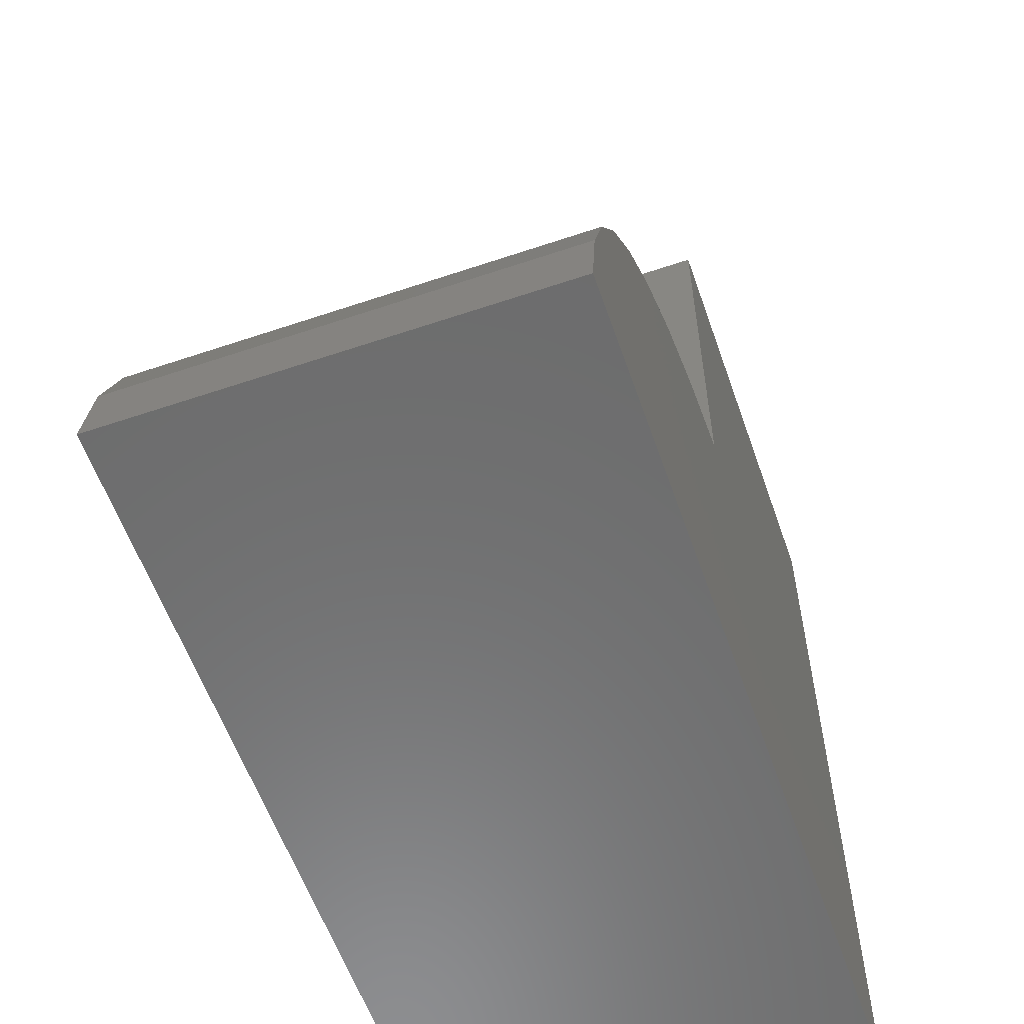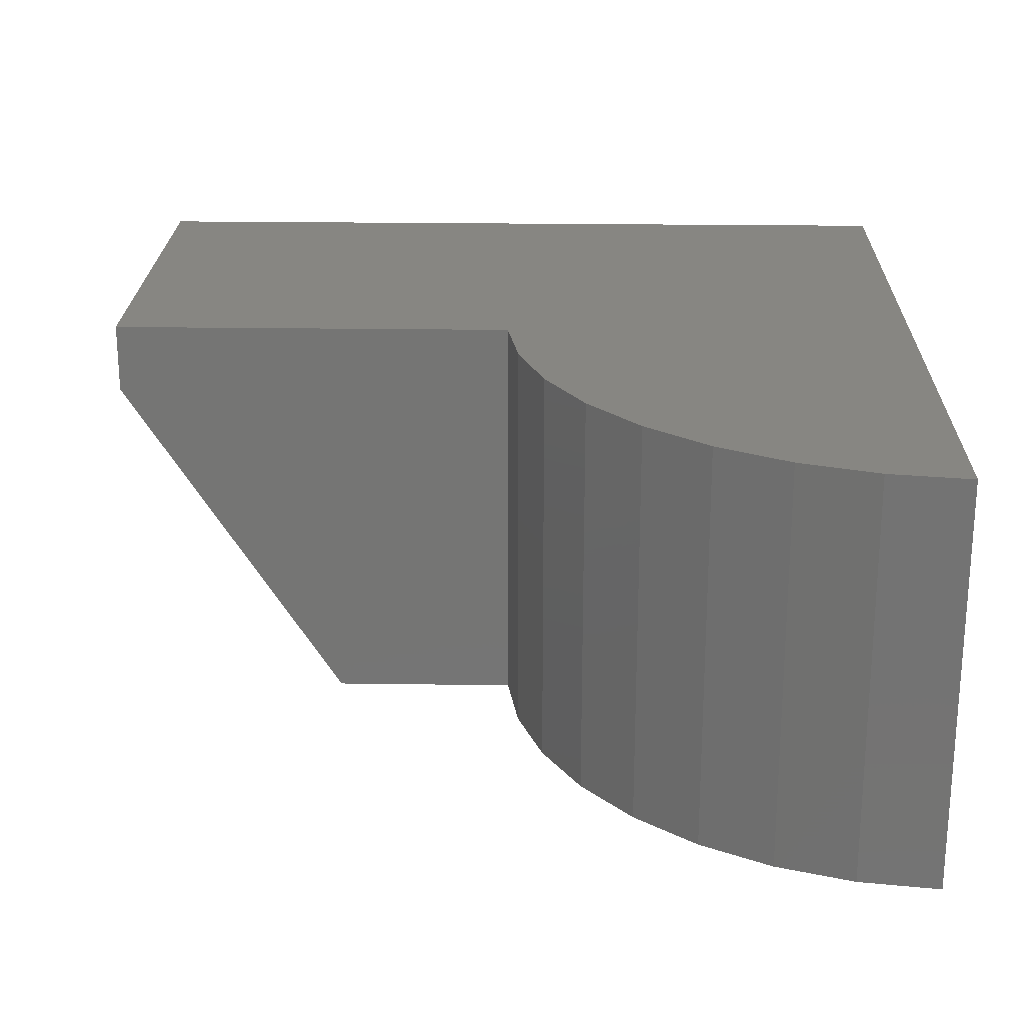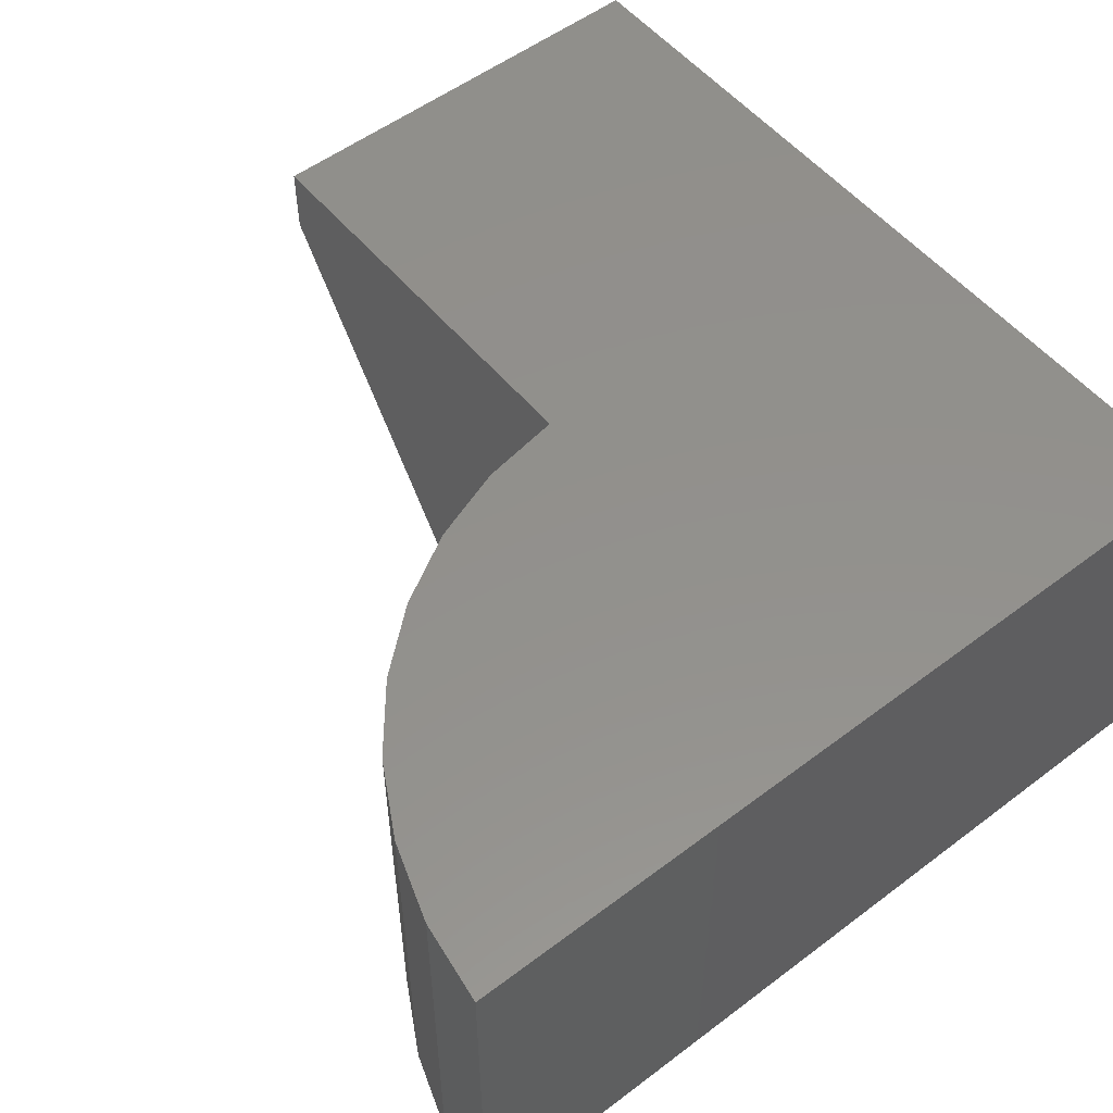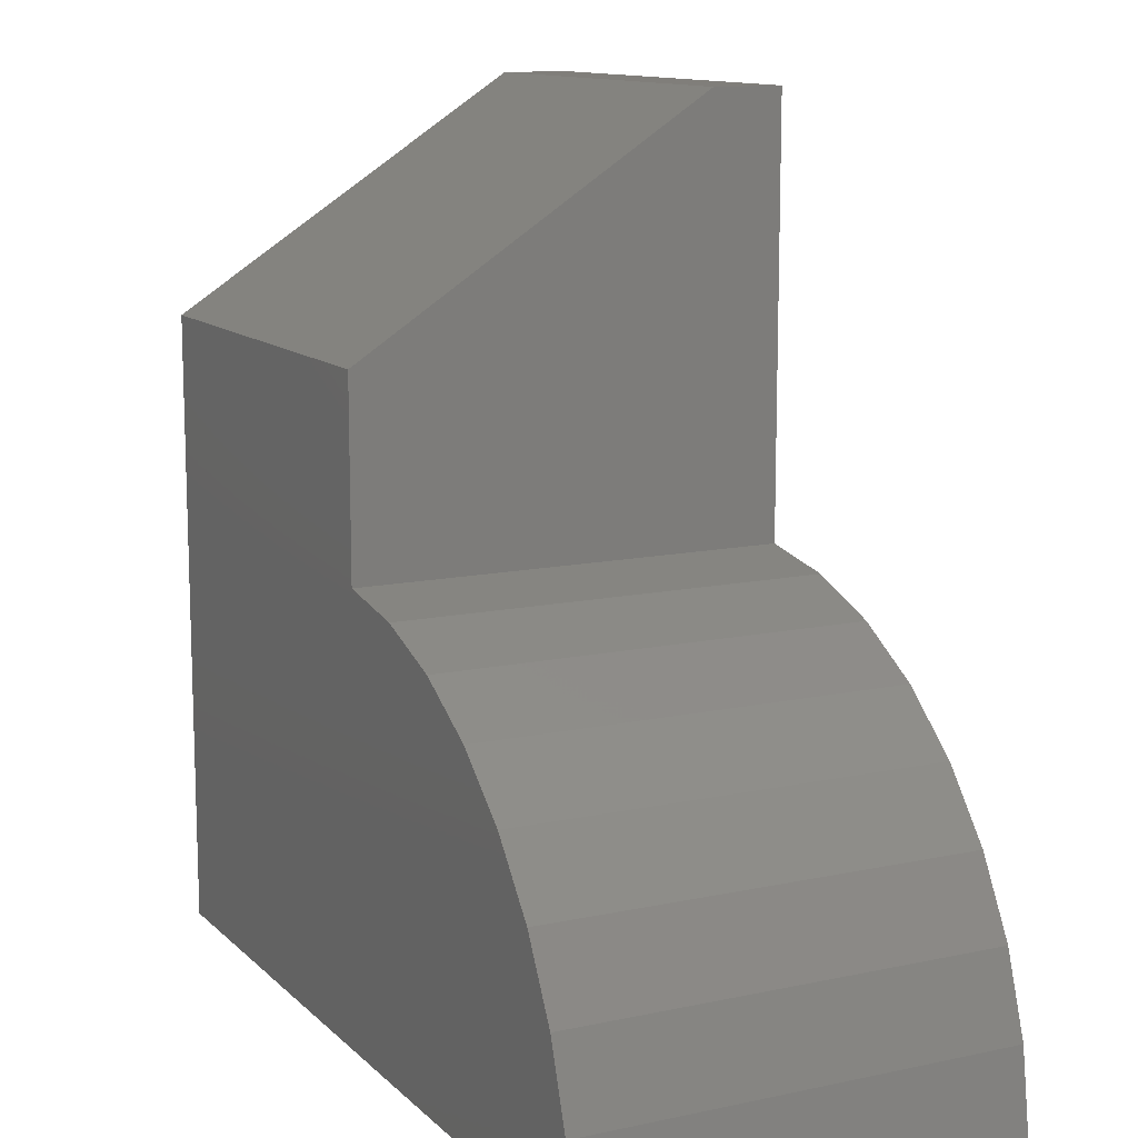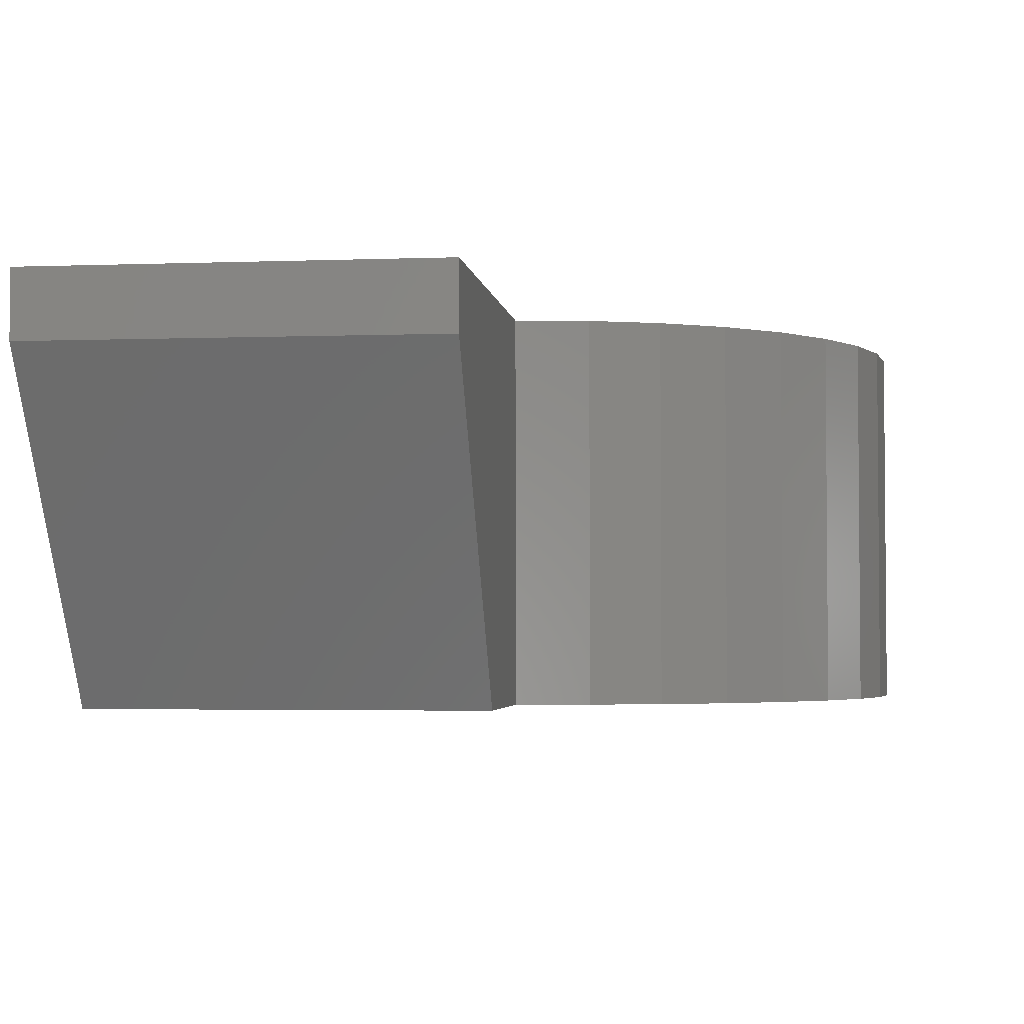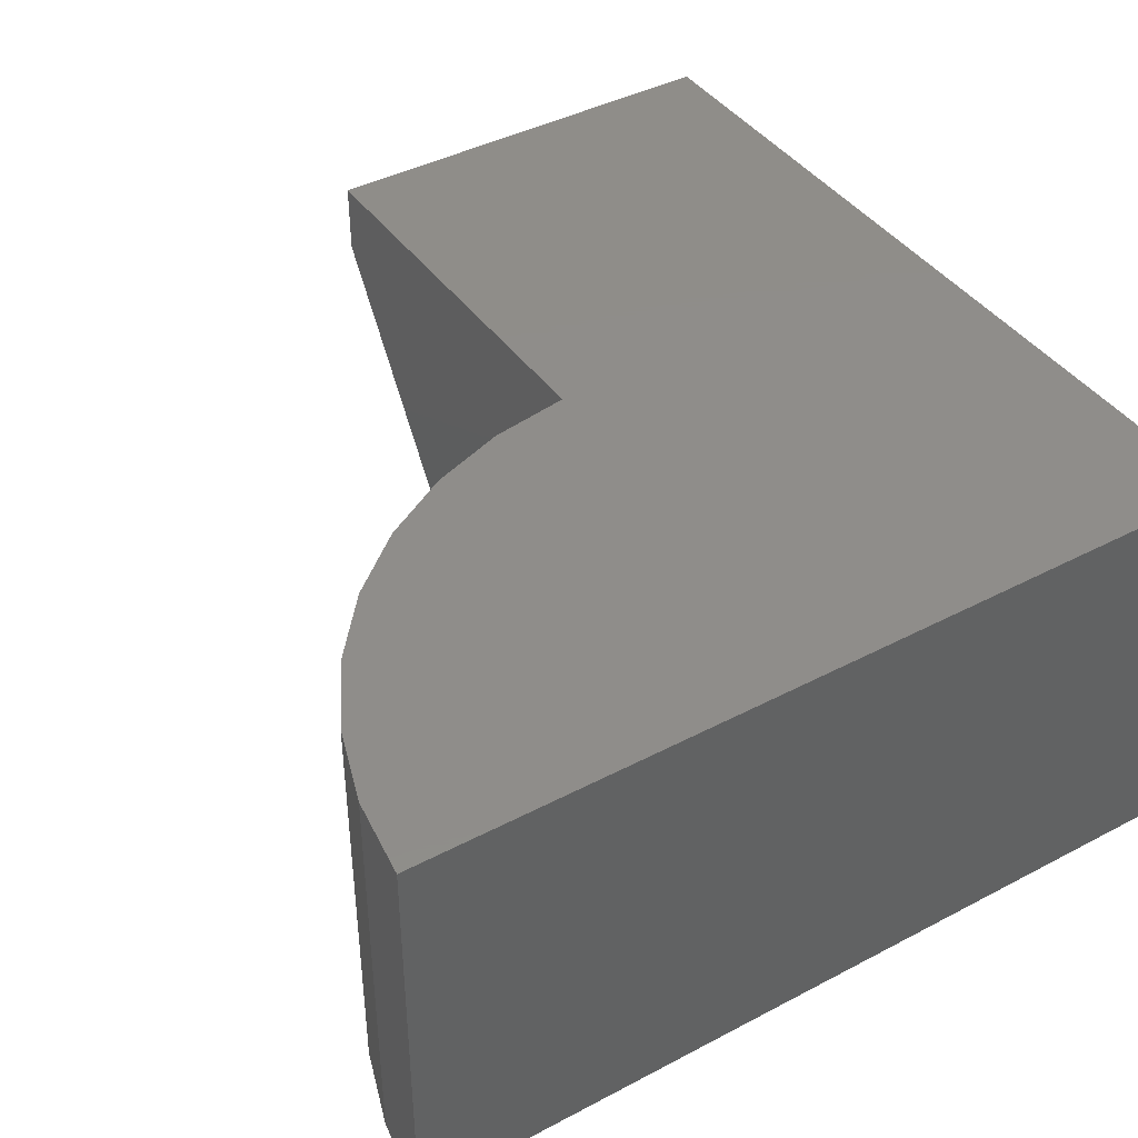
<metadata>
{"format":"stl","ext":"stl","renderer":"f3d","projection":"perspective","resolution":1024,"background":"white","views":[{"elev":-58.5,"azim":109.2,"up":"+Z"},{"elev":22.6,"azim":91.4,"up":"+Y"},{"elev":53.9,"azim":141.2,"up":"+Y"},{"elev":12.2,"azim":63.1,"up":"+Z"},{"elev":-3.1,"azim":7.2,"up":"+Y"},{"elev":41.8,"azim":147.6,"up":"+Y"}]}
</metadata>
<code>
# stl→obj: 26 verts, 48 faces
v -0.75 -0.375 0
v 0 -0.375 -4.592e-17
v -0.01019 -0.375 0.07164
v -0.03312 -0.375 0.1403
v -0.06802 -0.375 0.2037
v -0.1138 -0.375 0.2597
v -0.1689 -0.375 0.3067
v -0.2315 -0.375 0.3429
v -0.2996 -0.375 0.3672
v -0.3711 -0.375 0.3789
v -0.3711 -0.375 0.5469
v -0.75 -0.375 0.5469
v -0.75 0 0
v -0.75 5.099e-33 0.75
v -0.75 -0.0625 0.75
v -0.3711 -0.0625 0.75
v -0.3711 4.207e-17 0.75
v -0.3711 3.095e-17 0.3789
v -0.2996 3.888e-17 0.3672
v -0.2315 4.644e-17 0.3429
v -0.1689 5.34e-17 0.3067
v -0.1138 5.951e-17 0.2597
v -0.06802 6.459e-17 0.2037
v -0.03312 6.847e-17 0.1403
v -0.01019 7.101e-17 0.07164
v 0 8.327e-17 -4.592e-17
f 1 2 3
f 1 3 4
f 1 4 5
f 1 5 6
f 1 6 7
f 1 7 8
f 1 8 9
f 1 9 10
f 1 10 11
f 1 11 12
f 13 1 14
f 14 1 12
f 14 12 15
f 16 17 15
f 15 17 14
f 18 17 10
f 10 17 16
f 10 16 11
f 12 11 15
f 15 11 16
f 13 14 17
f 13 17 18
f 13 18 19
f 13 19 20
f 13 20 21
f 13 21 22
f 13 22 23
f 13 23 24
f 13 24 25
f 13 25 26
f 18 10 19
f 19 10 9
f 19 9 20
f 20 9 8
f 20 8 21
f 21 8 7
f 21 7 22
f 22 7 6
f 22 6 23
f 23 6 5
f 23 5 24
f 24 5 4
f 24 4 25
f 25 4 3
f 25 3 26
f 26 3 2
f 1 13 2
f 2 13 26

</code>
